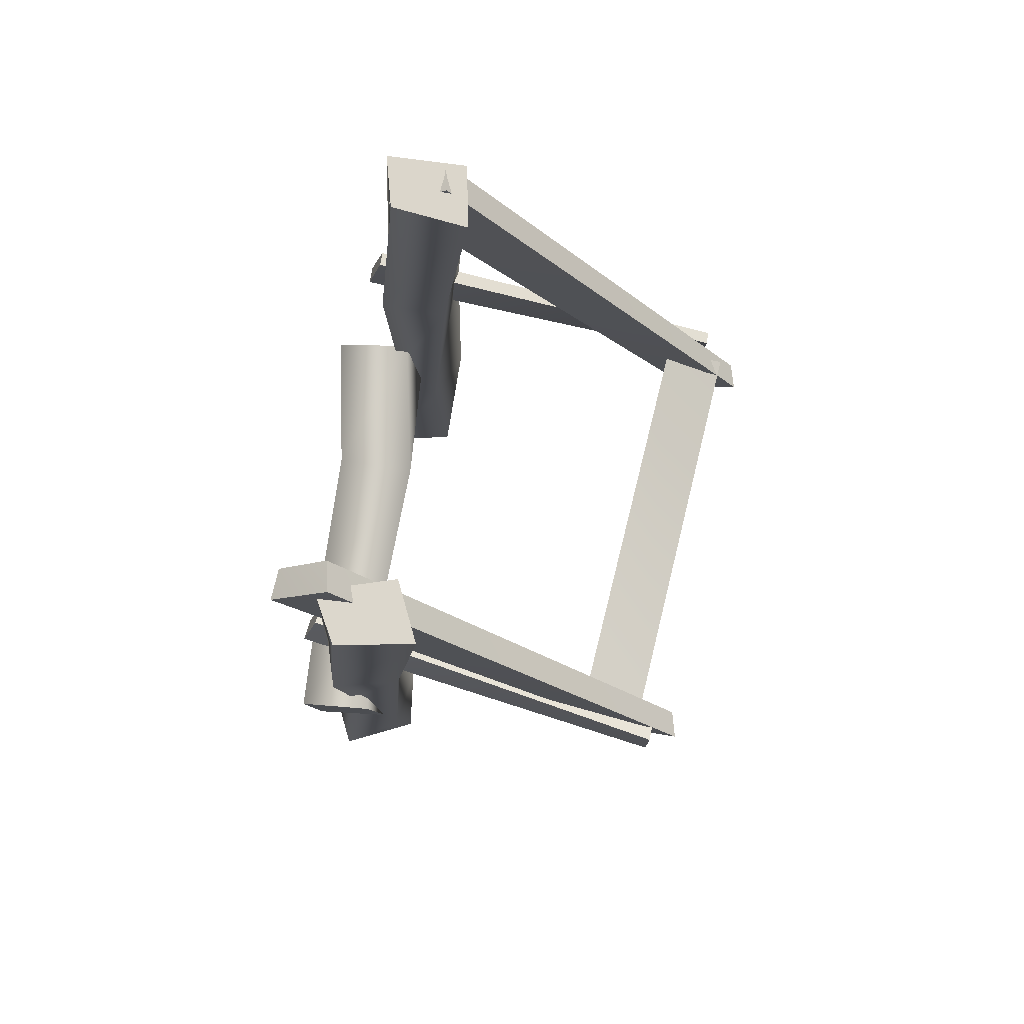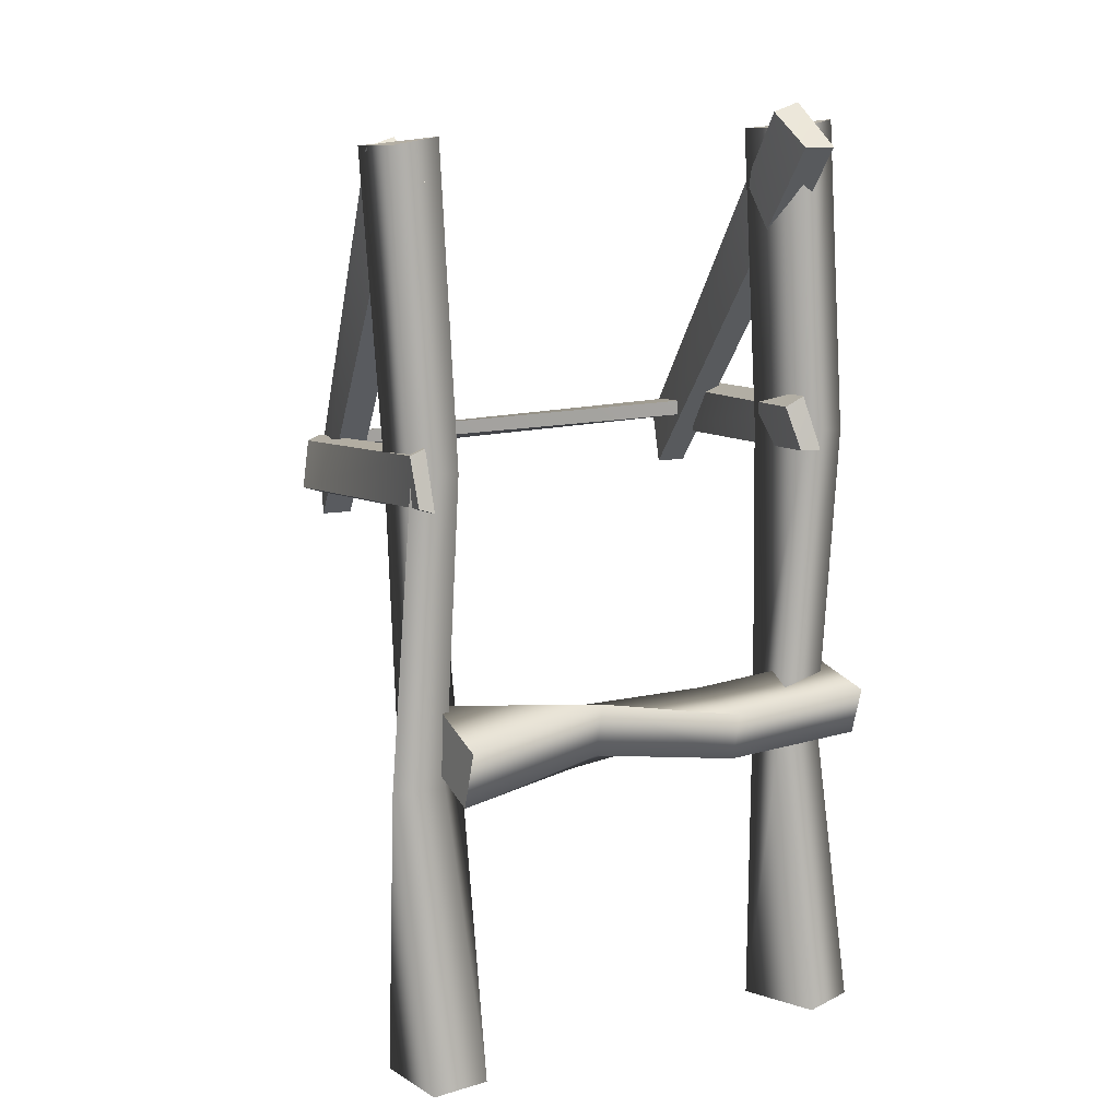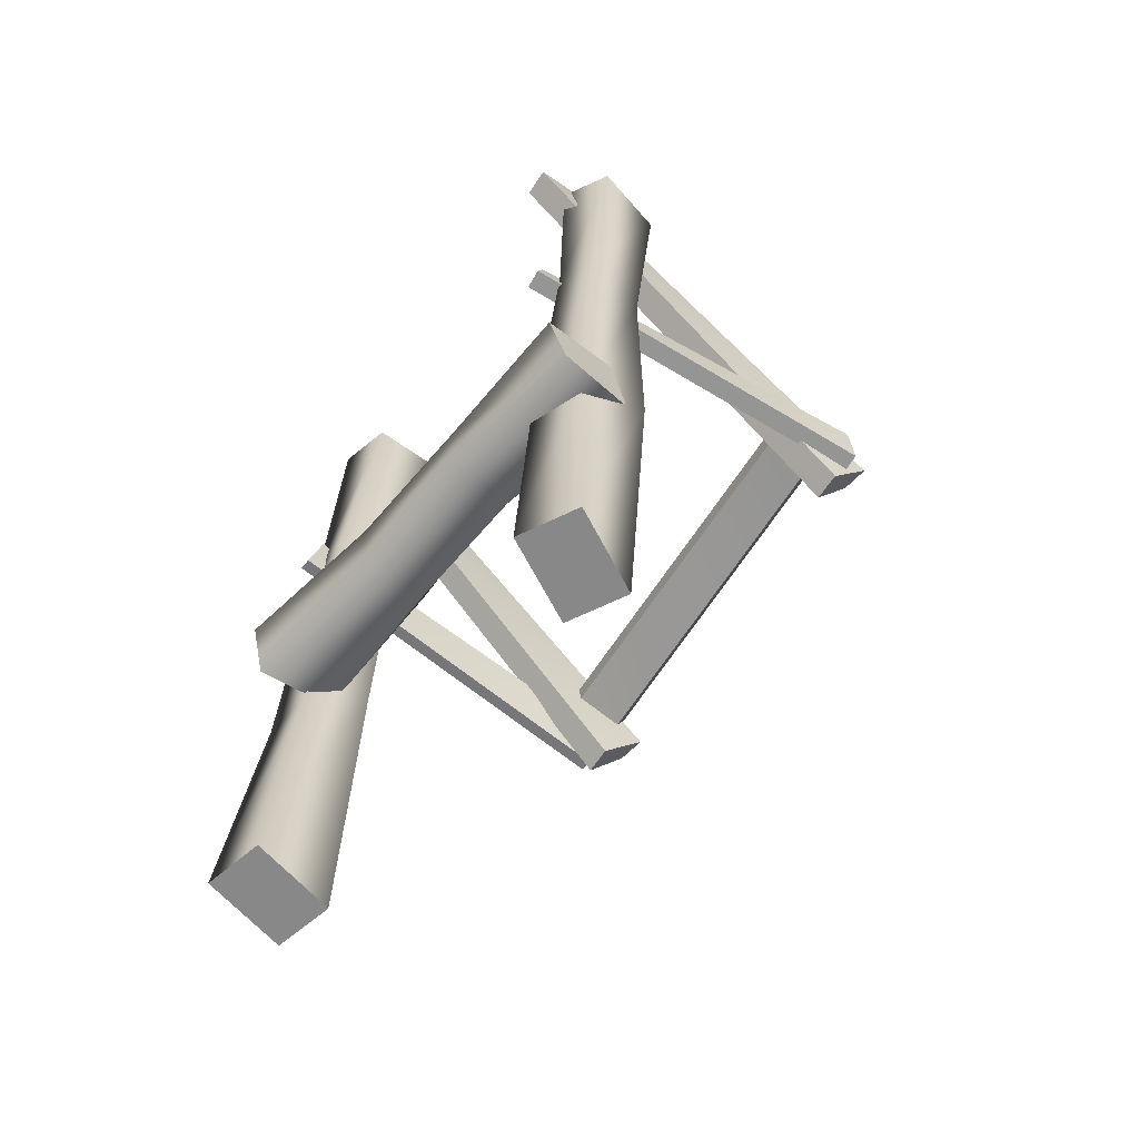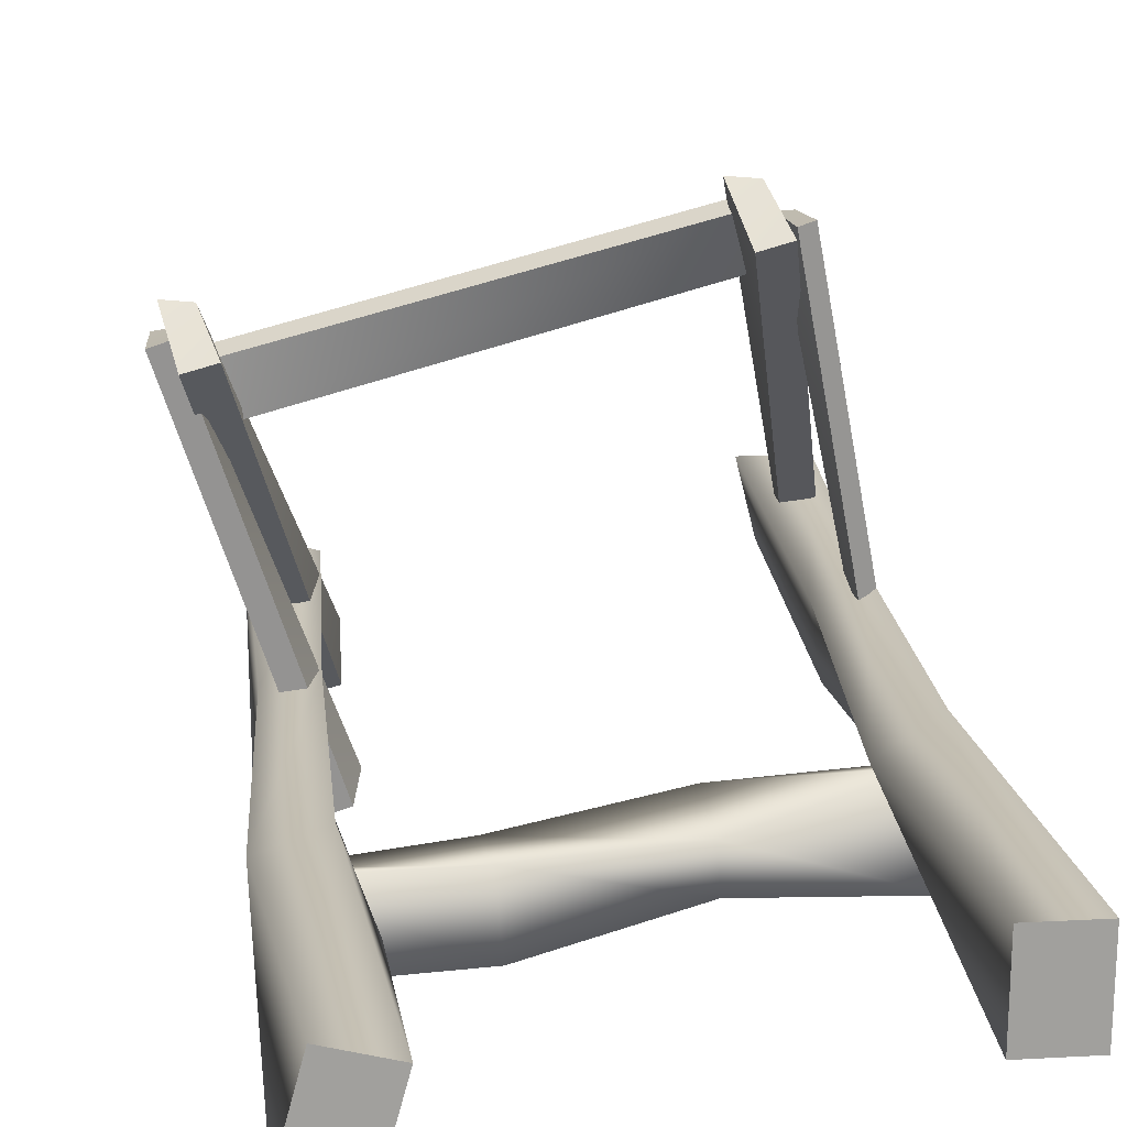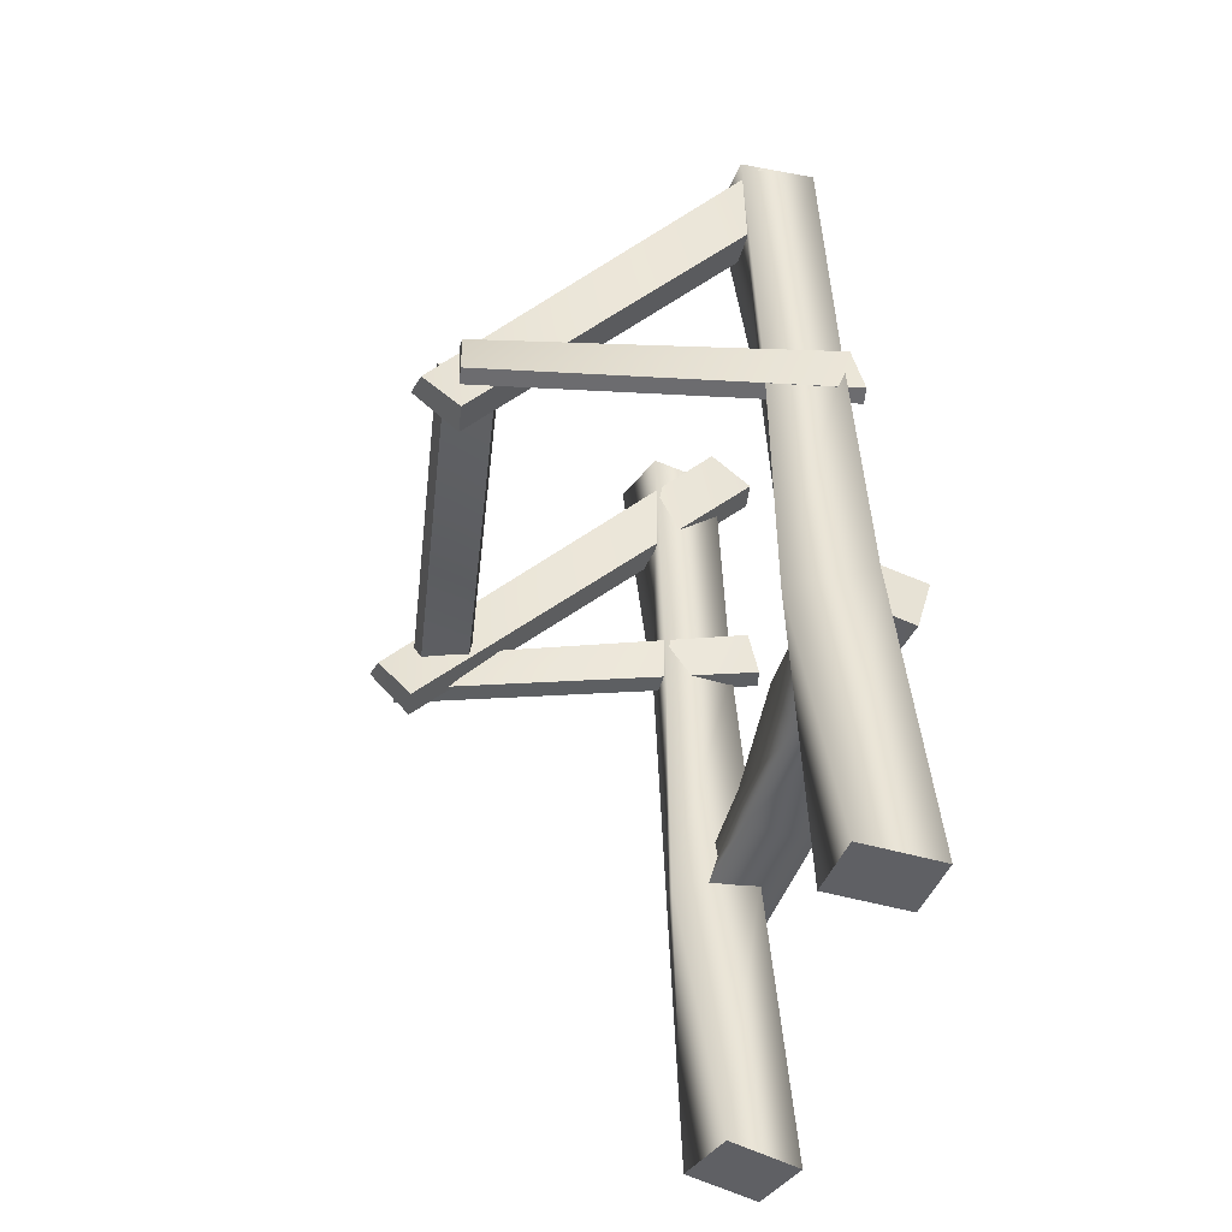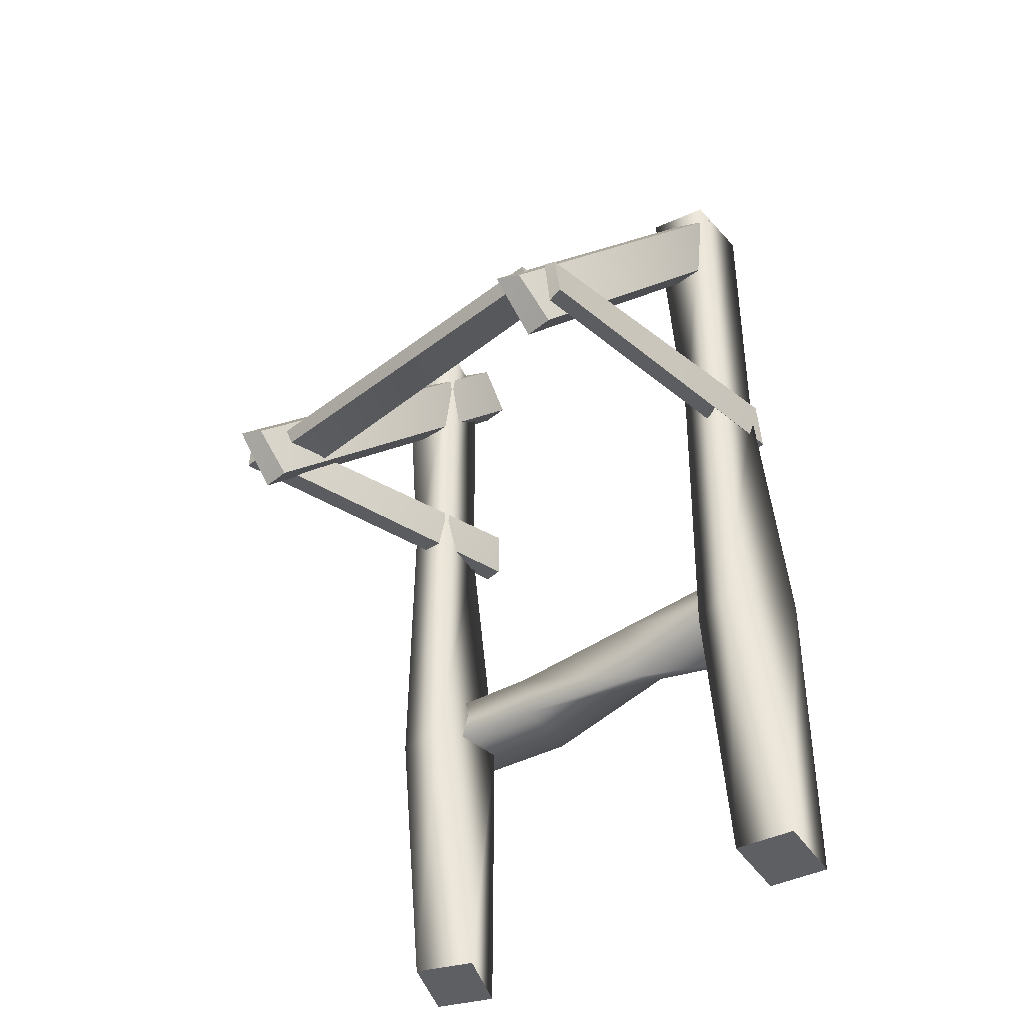
<metadata>
{"format":"obj","ext":"obj","renderer":"f3d","projection":"perspective","resolution":1024,"background":"white","views":[{"elev":78.6,"azim":-91.4,"up":"+Y"},{"elev":14.3,"azim":145.7,"up":"+Y"},{"elev":-61.1,"azim":-137.9,"up":"+Y"},{"elev":15.6,"azim":-6.2,"up":"+Z"},{"elev":-46.5,"azim":68.2,"up":"+Y"},{"elev":-43.0,"azim":28.9,"up":"+Y"}]}
</metadata>
<code>
g NewMesh_tris_144
v -0.2764 -0.3685 1.08
v -0.2275 -0.02788 1.096
v -0.1875 -0.3369 1.103
v -0.3091 0.004134 1.084
v -0.3091 0.004134 1.084
v 0.2815 0.298 -1.081
v -0.2275 -0.02788 1.096
v 0.189 0.3308 -1.095
v 0.189 0.3308 -1.095
v 0.2765 0.005619 -1.166
v 0.2815 0.298 -1.081
v 0.1876 -0.02598 -1.189
v 0.1876 -0.02598 -1.189
v -0.1875 -0.3369 1.103
v 0.2765 0.005619 -1.166
v -0.2764 -0.3685 1.08
v -0.1875 -0.3369 1.103
v 0.2815 0.298 -1.081
v 0.2765 0.005619 -1.166
v -0.2275 -0.02788 1.096
v 0.1876 -0.02598 -1.189
v -0.3091 0.004134 1.084
v -0.2764 -0.3685 1.08
v 0.189 0.3308 -1.095
v -0.4782 -0.5183 1.003
v -0.4024 -0.2369 1.265
v -0.3031 -0.5189 1.051
v -0.5659 -0.1909 1.273
v -0.5659 -0.1909 1.273
v 0.2538 1.975 -0.6089
v -0.4024 -0.2369 1.265
v 0.06871 2.024 -0.6027
v 0.06871 2.024 -0.6027
v 0.2505 1.795 -0.9027
v 0.2538 1.975 -0.6089
v 0.07536 1.795 -0.9516
v 0.07536 1.795 -0.9516
v -0.3031 -0.5189 1.051
v 0.2505 1.795 -0.9027
v -0.4782 -0.5183 1.003
v -0.3031 -0.5189 1.051
v 0.2538 1.975 -0.6089
v 0.2505 1.795 -0.9027
v -0.4024 -0.2369 1.265
v 0.07536 1.795 -0.9516
v -0.5659 -0.1909 1.273
v -0.4782 -0.5183 1.003
v 0.06871 2.024 -0.6027
v -2.864 -0.3577 0.5079
v -2.784 -0.06259 0.7542
v -2.688 -0.3567 0.5553
v -2.948 -0.01555 0.7614
v -2.948 -0.01555 0.7614
v -2.115 2.13 -1.303
v -2.784 -0.06259 0.7542
v -2.3 2.18 -1.298
v -2.3 2.18 -1.298
v -2.121 1.937 -1.589
v -2.115 2.13 -1.303
v -2.297 1.936 -1.637
v -2.297 1.936 -1.637
v -2.688 -0.3567 0.5553
v -2.121 1.937 -1.589
v -2.864 -0.3577 0.5079
v -2.688 -0.3567 0.5553
v -2.115 2.13 -1.303
v -2.121 1.937 -1.589
v -2.784 -0.06259 0.7542
v -2.297 1.936 -1.637
v -2.948 -0.01555 0.7614
v -2.864 -0.3577 0.5079
v -2.3 2.18 -1.298
v -0.4292 -0.04231 1.172
v -0.3834 -0.02519 0.8313
v -0.4205 -0.126 1.124
v -0.3749 0.06172 0.8171
v -0.3749 0.06172 0.8171
v -2.644 0.03188 0.2079
v -0.3834 -0.02519 0.8313
v -2.635 0.1298 0.1951
v -2.635 0.1298 0.1951
v -2.763 -0.002331 0.4862
v -2.644 0.03188 0.2079
v -2.772 0.0814 0.5345
v -2.772 0.0814 0.5345
v -0.4205 -0.126 1.124
v -2.763 -0.002331 0.4862
v -0.4292 -0.04231 1.172
v -0.4205 -0.126 1.124
v -2.644 0.03188 0.2079
v -2.763 -0.002331 0.4862
v -0.3834 -0.02519 0.8313
v -2.772 0.0814 0.5345
v -0.3749 0.06172 0.8171
v -0.4292 -0.04231 1.172
v -2.635 0.1298 0.1951
v -3.002 -0.1553 0.5764
v -2.884 0.1375 0.607
v -2.885 -0.1551 0.6156
v -2.982 0.1921 0.5815
v -2.982 0.1921 0.5815
v -2.099 0.3931 -1.496
v -2.884 0.1375 0.607
v -2.211 0.4518 -1.526
v -2.211 0.4518 -1.526
v -2.151 0.1342 -1.588
v -2.099 0.3931 -1.496
v -2.268 0.134 -1.628
v -2.268 0.134 -1.628
v -2.885 -0.1551 0.6156
v -2.151 0.1342 -1.588
v -3.002 -0.1553 0.5764
v -2.885 -0.1551 0.6156
v -2.099 0.3931 -1.496
v -2.151 0.1342 -1.588
v -2.884 0.1375 0.607
v -2.268 0.134 -1.628
v -2.982 0.1921 0.5815
v -3.002 -0.1553 0.5764
v -2.211 0.4518 -1.526
v -2.614 -3.52 -1.626
v -2.651 -1.689 -1.132
v -2.481 -3.548 -1.121
v -2.459 -1.685 -1.45
v -2.3 -1.692 -1.007
v -2.121 -3.538 -1.216
v -2.125 -1.662 -1.499
v -2.254 -3.511 -1.721
v -2.459 -1.685 -1.45
v -2.614 -3.52 -1.626
v -2.56 0.1464 -1.024
v -2.593 0.189 -1.437
v -2.578 2.014 -0.8206
v -2.578 2.071 -1.28
v -2.593 0.189 -1.437
v -2.306 0.2288 -1.465
v -2.578 2.071 -1.28
v -2.267 2.038 -1.384
v -2.276 0.2021 -0.99
v -2.209 2.011 -0.9158
v -2.481 -3.548 -1.121
v -2.254 -3.511 -1.721
v -2.614 -3.52 -1.626
v -2.121 -3.538 -1.216
v -2.209 2.011 -0.9158
v -2.578 2.071 -1.28
v -2.267 2.038 -1.384
v -2.578 2.014 -0.8206
v -0.05565 -3.551 -1.297
v -0.1906 -1.719 -0.8199
v -0.05499 -3.58 -0.7754
v 0.07586 -1.718 -1.079
v 0.1176 -1.728 -0.6106
v 0.3177 -3.576 -0.7756
v 0.4115 -1.7 -1.042
v 0.317 -3.546 -1.298
v 0.07586 -1.718 -1.079
v -0.05565 -3.551 -1.297
v -0.1043 0.1143 -0.6838
v -0.03101 0.1578 -1.092
v -0.1465 1.982 -0.483
v -0.03021 2.039 -0.9269
v -0.03101 0.1578 -1.092
v 0.2544 0.1934 -1.046
v -0.03021 2.039 -0.9269
v 0.2974 2.002 -0.9491
v 0.1626 0.1658 -0.5789
v 0.2344 1.974 -0.4817
v -0.05499 -3.58 -0.7754
v 0.317 -3.546 -1.298
v -0.05565 -3.551 -1.297
v 0.3177 -3.576 -0.7756
v 0.2344 1.974 -0.4817
v -0.03021 2.039 -0.9269
v 0.2974 2.002 -0.9491
v -0.1465 1.982 -0.483
v 0.1369 -1.733 -1.392
v -0.7976 -1.762 -1.109
v 0.07521 -1.589 -0.8931
v -0.7568 -1.577 -1.428
v -0.8195 -1.408 -0.9936
v 0.07868 -1.231 -0.996
v -0.7658 -1.244 -1.487
v 0.1404 -1.375 -1.495
v -0.7568 -1.577 -1.428
v 0.1369 -1.733 -1.392
v -1.681 -1.672 -1.211
v -1.641 -1.714 -1.623
v -2.591 -1.688 -1.22
v -2.552 -1.699 -1.68
v -1.641 -1.714 -1.623
v -1.66 -1.428 -1.662
v -2.552 -1.699 -1.68
v -2.526 -1.389 -1.786
v -1.716 -1.387 -1.19
v -2.582 -1.321 -1.322
v 0.07521 -1.589 -0.8931
v 0.1404 -1.375 -1.495
v 0.1369 -1.733 -1.392
v 0.07868 -1.231 -0.996
v -2.582 -1.321 -1.322
v -2.552 -1.699 -1.68
v -2.526 -1.389 -1.786
v -2.591 -1.688 -1.22
f 1 3 2
f 1 2 4
f 5 7 6
f 5 6 8
f 9 11 10
f 9 10 12
f 13 15 14
f 13 14 16
f 17 19 18
f 17 18 20
f 21 23 22
f 21 22 24
f 25 27 26
f 25 26 28
f 29 31 30
f 29 30 32
f 33 35 34
f 33 34 36
f 37 39 38
f 37 38 40
f 41 43 42
f 41 42 44
f 45 47 46
f 45 46 48
f 49 51 50
f 49 50 52
f 53 55 54
f 53 54 56
f 57 59 58
f 57 58 60
f 61 63 62
f 61 62 64
f 65 67 66
f 65 66 68
f 69 71 70
f 69 70 72
f 73 75 74
f 73 74 76
f 77 79 78
f 77 78 80
f 81 83 82
f 81 82 84
f 85 87 86
f 85 86 88
f 89 91 90
f 89 90 92
f 93 95 94
f 93 94 96
f 97 99 98
f 97 98 100
f 101 103 102
f 101 102 104
f 105 107 106
f 105 106 108
f 109 111 110
f 109 110 112
f 113 115 114
f 113 114 116
f 117 119 118
f 117 118 120
f 124 121 122
f 122 121 123
f 122 123 125
f 125 123 126
f 125 126 127
f 127 126 128
f 127 128 129
f 129 128 130
f 135 137 136
f 136 137 138
f 136 138 139
f 139 138 140
f 139 140 131
f 131 140 133
f 131 133 132
f 132 133 134
f 141 143 142
f 141 142 144
f 145 147 146
f 145 146 148
f 152 149 150
f 150 149 151
f 150 151 153
f 153 151 154
f 153 154 155
f 155 154 156
f 155 156 157
f 157 156 158
f 163 165 164
f 164 165 166
f 164 166 167
f 167 166 168
f 167 168 159
f 159 168 161
f 159 161 160
f 160 161 162
f 169 171 170
f 169 170 172
f 173 175 174
f 173 174 176
f 180 177 178
f 178 177 179
f 178 179 181
f 181 179 182
f 181 182 183
f 183 182 184
f 183 184 185
f 185 184 186
f 191 193 192
f 192 193 194
f 192 194 195
f 195 194 196
f 195 196 187
f 187 196 189
f 187 189 188
f 188 189 190
f 197 199 198
f 197 198 200
f 201 203 202
f 201 202 204
f 129 135 127
f 127 135 136
f 127 136 125
f 125 136 139
f 125 139 122
f 122 139 131
f 122 131 124
f 124 131 132
f 157 163 155
f 155 163 164
f 155 164 153
f 153 164 167
f 153 167 150
f 150 167 159
f 150 159 152
f 152 159 160
f 185 191 183
f 183 191 192
f 183 192 181
f 181 192 195
f 181 195 178
f 178 195 187
f 178 187 180
f 180 187 188

</code>
